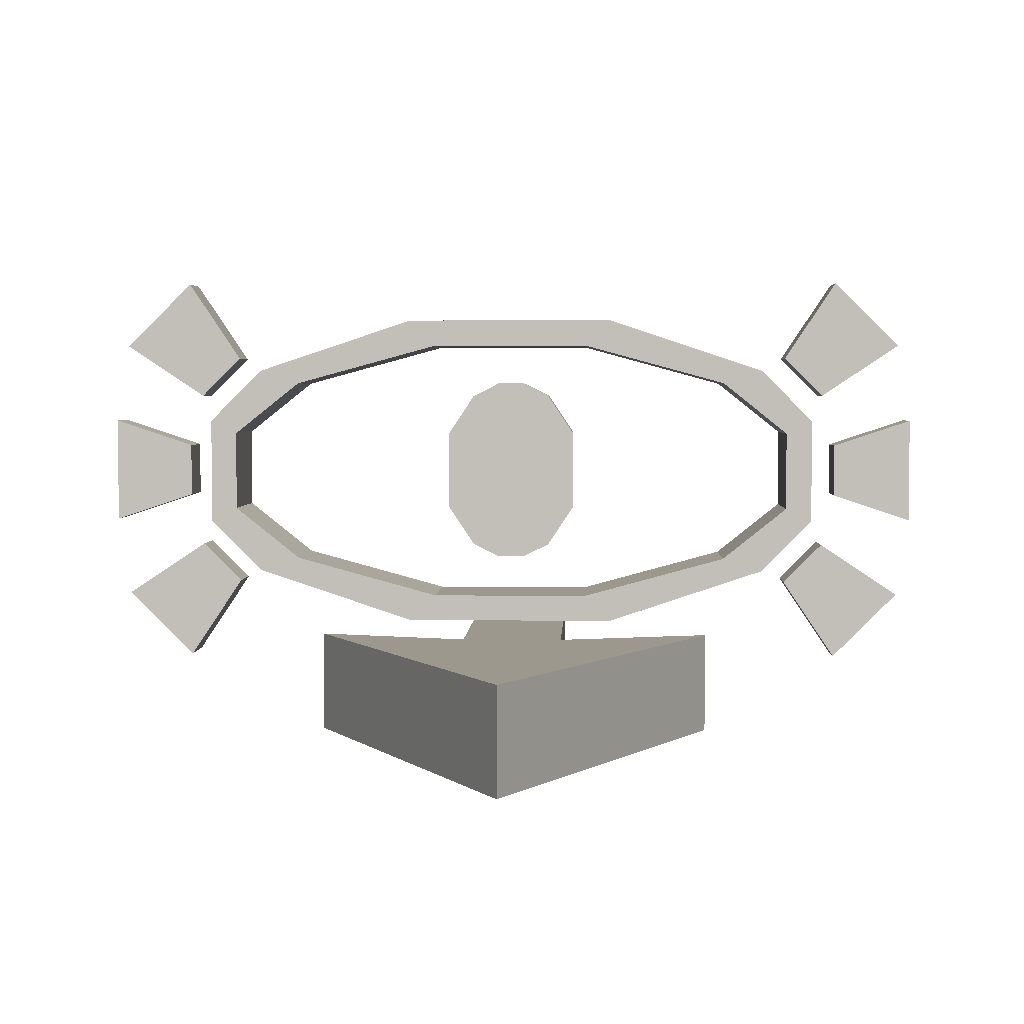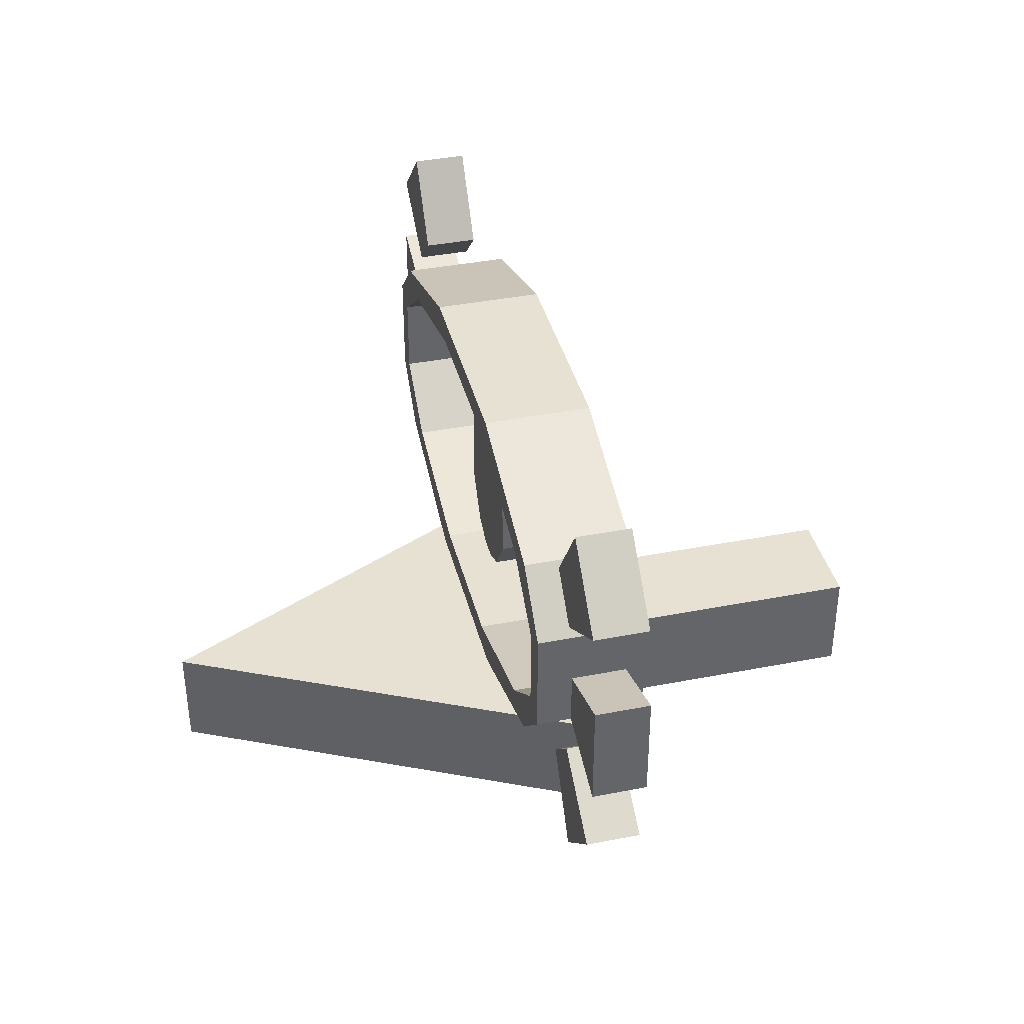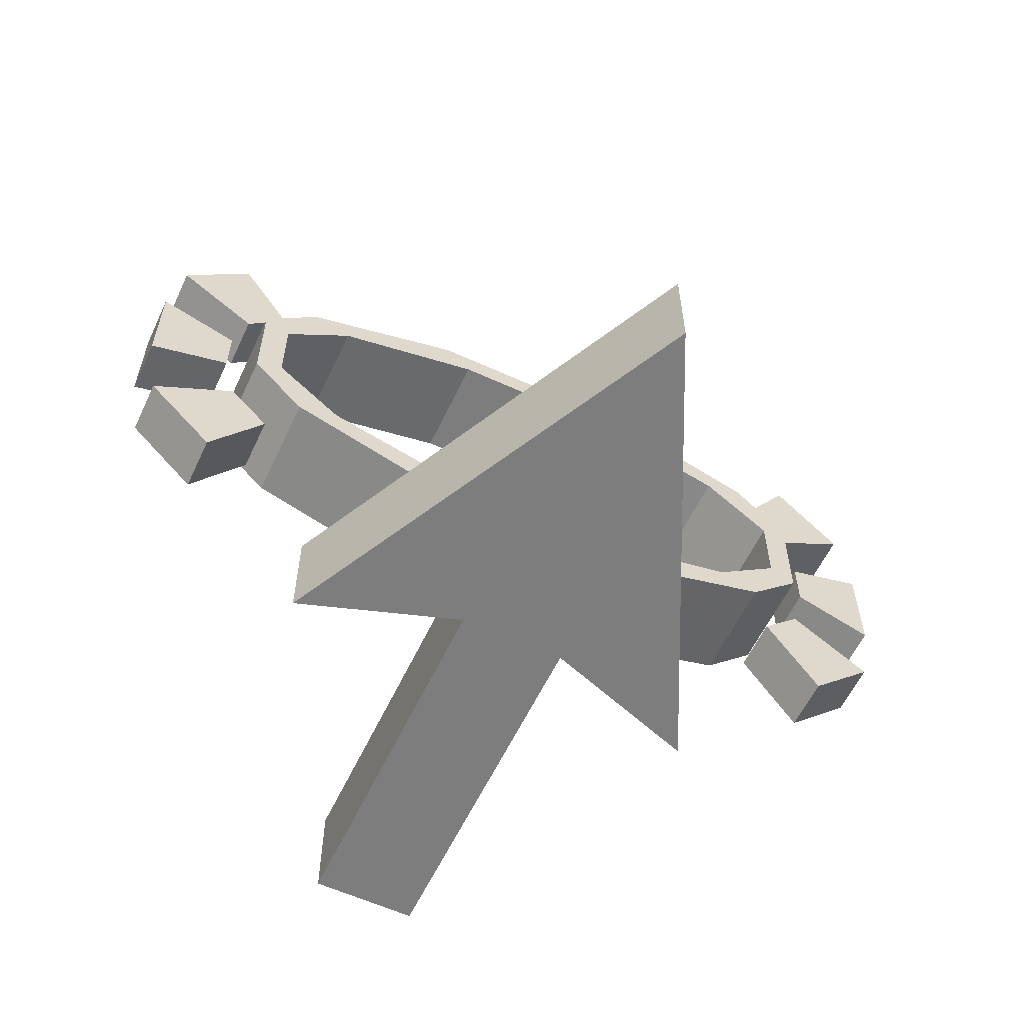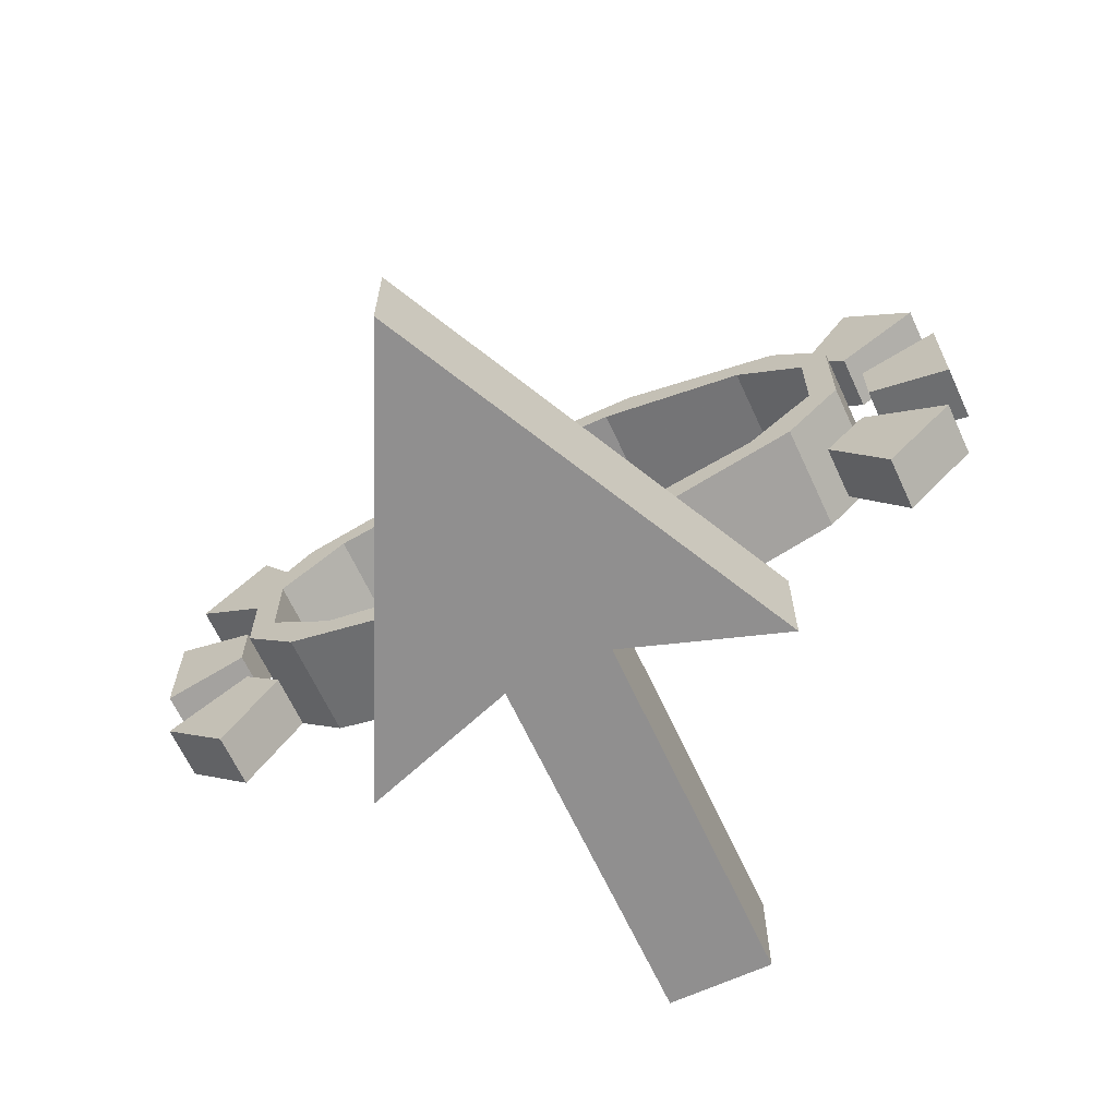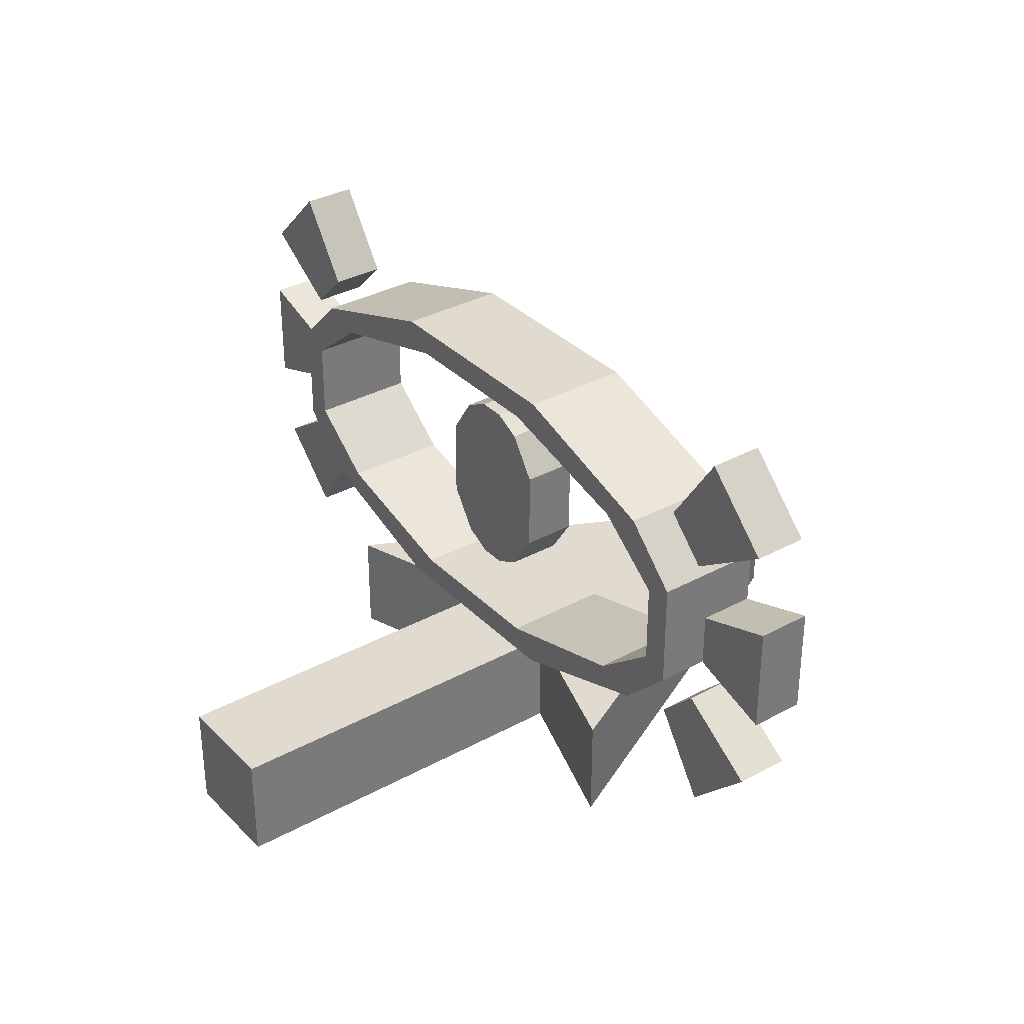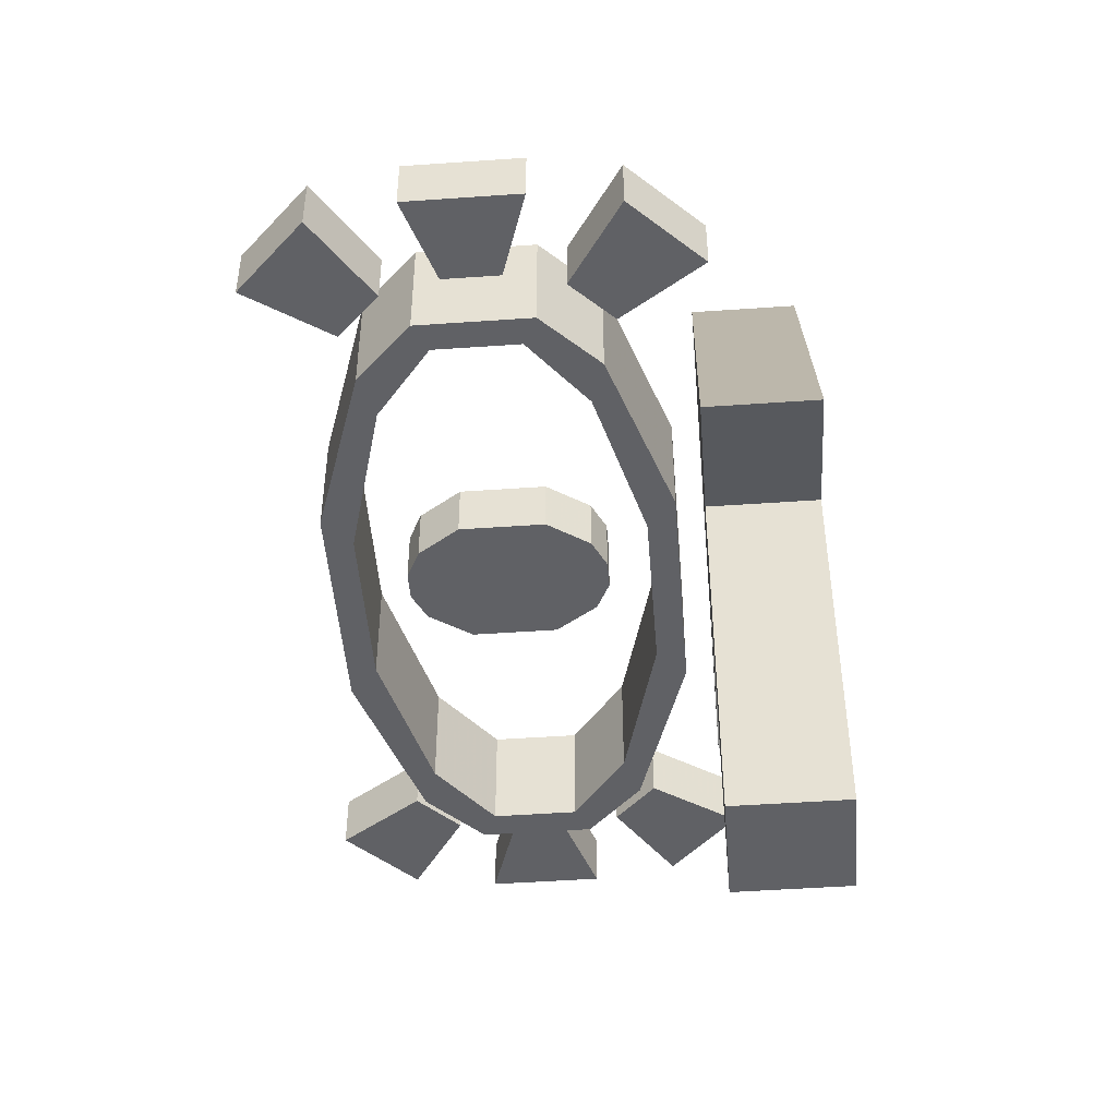
<metadata>
{"format":"obj","ext":"obj","renderer":"f3d","projection":"perspective","resolution":1024,"background":"white","views":[{"elev":3.1,"azim":2.2,"up":"+Y"},{"elev":38.8,"azim":76.2,"up":"+Y"},{"elev":-59.2,"azim":-25.2,"up":"+Y"},{"elev":-65.4,"azim":24.8,"up":"+Y"},{"elev":33.7,"azim":-126.7,"up":"+Y"},{"elev":-48.1,"azim":-85.5,"up":"+Z"}]}
</metadata>
<code>
v 0.3438 0.2656 -0.0625
v 0.3438 0.2656 0.0625
v -0.09375 0.4688 0.0625
v -0.09375 0.4688 -0.0625
v -0.3125 0.1875 0.0625
v -0.375 0.25 -0.0625
v -0.375 0.375 0.0625
v -0.125 0.5 0.0625
v -0.3438 0.2656 -0.0625
v -0.375 0.375 -0.0625
v 0.3125 0.1875 -0.0625
v -0.01562 0.4219 -0.03125
v -0.01562 0.2031 -0.03125
v -0.2656 0.2031 -0.0625
v 0.375 0.375 0.0625
v 0.3125 0.1875 0.0625
v -0.3438 0.3594 0.0625
v -0.2656 0.4219 0.0625
v 0.2656 0.2031 0.0625
v 0.125 0.5 0.0625
v -0.125 0.5 -0.0625
v 0.375 0.25 -0.0625
v -0.125 0.125 -0.0625
v 0.09375 0.4688 -0.0625
v 0.09375 0.1562 0.0625
v -0.09375 0.1562 -0.0625
v -0.3438 0.3594 -0.0625
v 0.2656 0.4219 -0.0625
v 0.01562 0.4219 -0.03125
v -0.125 0.125 0.0625
v 0.375 0.375 -0.0625
v -0.3438 0.1719 0.03125
v -0.375 0.25 0.0625
v 0.375 0.25 0.0625
v 0.3438 0.3594 -0.0625
v 0.3438 0.3594 0.0625
v 0.2656 0.4219 0.0625
v -0.2656 0.2031 0.0625
v 0.09375 0.4688 0.0625
v -0.2656 0.4219 -0.0625
v -0.09375 0.1562 0.0625
v 0.09375 0.1562 -0.0625
v 0.2656 0.2031 -0.0625
v 0.125 0.5 -0.0625
v 0.125 0.125 -0.0625
v 0.125 0.125 0.0625
v 0.3125 0.4375 0.0625
v 0.3125 0.4375 -0.0625
v -0.3125 0.4375 0.0625
v -0.3125 0.1875 -0.0625
v 0.01562 0.2031 -0.03125
v -0.3438 0.2656 0.0625
v 0.0625 -0.03125 -0.4375
v -0.0625 -0.03125 -0.4375
v 0 -0.03125 0.4375
v 0.25 -0.03125 -0.0625
v -0.25 -0.03125 -0.0625
v -0.0625 -0.03125 0
v 0.0625 -0.03125 0
v -0.0625 0.09375 0
v 0.0625 0.09375 0
v 0.25 0.09375 -0.0625
v -0.25 0.09375 -0.0625
v 0 0.09375 0.4375
v 0.0625 0.09375 -0.4375
v -0.0625 0.09375 -0.4375
v -0.07812 0.3594 -0.03125
v -0.07812 0.2656 -0.03125
v 0.07812 0.2656 -0.03125
v 0.07812 0.3594 -0.03125
v 0.04688 0.4062 -0.03125
v -0.04688 0.4062 -0.03125
v -0.04688 0.2188 -0.03125
v 0.04688 0.2188 -0.03125
v -0.01562 0.4219 0.03125
v 0.01562 0.4219 0.03125
v 0.04688 0.4062 0.03125
v 0.07812 0.3594 0.03125
v 0.07812 0.2656 0.03125
v -0.04688 0.4062 0.03125
v -0.04688 0.2188 0.03125
v 0.04688 0.2188 0.03125
v 0.01562 0.2031 0.03125
v -0.01562 0.2031 0.03125
v -0.07812 0.2656 0.03125
v -0.07812 0.3594 0.03125
v 0.4062 0.3438 0.03125
v 0.4062 0.2812 0.03125
v 0.5 0.375 0.03125
v 0.5 0.25 0.03125
v 0.4062 0.2812 -0.03125
v 0.4062 0.3438 -0.03125
v 0.5 0.375 -0.03125
v 0.5 0.25 -0.03125
v -0.4062 0.3438 0.03125
v -0.4062 0.2812 0.03125
v -0.5 0.25 0.03125
v -0.5 0.375 0.03125
v -0.4062 0.3438 -0.03125
v -0.4062 0.2812 -0.03125
v -0.5 0.25 -0.03125
v -0.5 0.375 -0.03125
v 0.3906 0.4062 -0.03125
v 0.3438 0.4531 -0.03125
v 0.4062 0.5469 -0.03125
v 0.4844 0.4688 -0.03125
v 0.4844 0.4688 0.03125
v 0.4062 0.5469 0.03125
v 0.3438 0.4531 0.03125
v 0.3906 0.4062 0.03125
v 0.3906 0.2188 0.03125
v 0.3438 0.1719 0.03125
v 0.4844 0.1562 0.03125
v 0.4062 0.07812 0.03125
v 0.3906 0.2188 -0.03125
v 0.3438 0.1719 -0.03125
v 0.4062 0.07812 -0.03125
v 0.4844 0.1562 -0.03125
v -0.3906 0.2188 -0.03125
v -0.3438 0.1719 -0.03125
v -0.3906 0.4062 -0.03125
v -0.3438 0.4531 -0.03125
v -0.4844 0.4688 -0.03125
v -0.4844 0.1562 -0.03125
v -0.4062 0.07812 -0.03125
v -0.4062 0.5469 -0.03125
v -0.3906 0.4062 0.03125
v -0.3125 0.4375 -0.0625
v -0.3438 0.4531 0.03125
v -0.3906 0.2188 0.03125
v -0.4844 0.1562 0.03125
v -0.4062 0.07812 0.03125
v -0.4844 0.4688 0.03125
v -0.4062 0.5469 0.03125
o sm0:0
f 41 25 26
f 1 36 35
f 35 36 37
f 35 37 28
f 24 3 4
f 30 50 23
f 59 55 58
f 42 19 43
f 26 25 42
f 1 2 36
f 4 3 40
f 28 37 39
f 28 39 24
f 43 19 2
f 43 2 1
f 33 6 5
f 42 25 19
f 56 55 59
f 5 6 50
f 24 39 3
f 40 3 18
f 27 18 17
f 40 18 27
f 9 17 52
f 30 25 41
f 14 38 26
f 26 38 41
f 46 25 30
f 27 17 9
f 9 52 14
f 7 18 49
f 49 18 3
f 17 33 52
f 7 33 17
f 33 38 52
f 5 38 33
f 7 17 18
f 49 3 8
f 3 39 8
f 5 41 38
f 37 20 39
f 20 8 39
f 11 42 43
f 11 43 1
f 47 20 37
f 36 47 37
f 15 47 36
f 34 15 2
f 34 2 19
f 34 19 16
f 2 15 36
f 25 16 19
f 16 45 11
f 11 1 22
f 22 1 35
f 22 35 31
f 31 35 48
f 23 26 45
f 45 26 42
f 45 42 11
f 15 22 31
f 46 45 16
f 46 23 45
f 30 23 46
f 15 31 47
f 47 31 48
f 40 27 128
f 21 40 128
f 7 10 33
f 8 21 49
f 27 10 128
f 20 44 8
f 8 44 21
f 47 48 20
f 34 22 15
f 16 11 34
f 34 11 22
f 48 35 28
f 20 48 44
f 33 10 6
f 58 55 57
f 58 54 59
f 59 54 53
f 64 63 55
f 55 63 57
f 57 63 60
f 57 60 58
f 58 60 66
f 58 66 54
f 54 66 65
f 54 65 53
f 53 65 61
f 53 61 59
f 59 61 62
f 59 62 56
f 56 62 64
f 56 64 55
f 63 64 60
f 60 64 61
f 61 64 62
f 65 60 61
f 66 60 65
f 5 50 30
f 30 41 5
f 46 16 25
f 14 52 38
f 48 28 44
f 44 28 24
f 44 24 4
f 44 4 21
f 21 4 40
f 49 21 128
f 7 49 128
f 10 7 128
f 10 27 9
f 10 9 6
f 6 9 50
f 50 9 14
f 50 14 23
f 23 14 26
o sm1:1
f 71 12 29
f 72 12 71
f 70 72 71
f 67 72 70
f 69 67 70
f 68 67 69
f 74 68 69
f 73 68 74
f 51 73 74
f 13 73 51
f 76 75 77
f 77 75 78
f 78 75 79
f 79 75 82
f 82 75 83
f 83 75 84
f 84 75 81
f 81 75 85
f 85 75 86
f 86 75 80
f 12 80 75
f 72 80 12
f 86 80 72
f 67 86 72
f 85 86 67
f 68 85 67
f 81 85 68
f 73 81 68
f 84 81 73
f 13 84 73
f 83 84 13
f 51 83 13
f 83 51 82
f 82 51 74
f 82 74 79
f 79 74 69
f 79 69 78
f 78 69 70
f 78 70 77
f 77 70 71
f 77 71 76
f 76 71 29
f 76 29 75
f 75 29 12
o sm2:2
f 87 88 89
f 89 88 90
f 93 91 92
f 94 91 93
f 87 92 88
f 88 92 91
f 88 91 90
f 90 91 94
f 90 94 89
f 89 94 93
f 87 89 93
f 92 87 93
f 96 99 95
f 100 99 96
f 97 100 96
f 101 100 97
f 101 97 98
f 101 98 102
f 102 98 95
f 102 95 99
f 102 99 101
f 101 99 100
f 95 98 96
f 96 98 97
f 105 103 104
f 106 103 105
f 109 107 108
f 110 107 109
f 103 107 110
f 106 107 103
f 105 107 106
f 108 107 105
f 105 104 109
f 108 105 109
f 109 104 103
f 109 103 110
f 113 111 114
f 114 111 112
f 117 115 118
f 116 115 117
f 115 116 111
f 111 116 112
f 112 116 117
f 112 117 114
f 114 117 113
f 113 117 118
f 113 118 111
f 111 118 115
f 122 129 121
f 121 129 127
f 122 121 126
f 126 121 123
f 123 121 127
f 123 127 133
f 129 133 127
f 134 133 129
f 122 134 129
f 126 134 122
f 134 126 123
f 134 123 133
f 120 119 130
f 32 120 130
f 32 130 132
f 132 130 131
f 132 131 125
f 125 131 124
f 125 124 119
f 125 119 120
f 125 120 32
f 125 32 132
f 130 119 131
f 131 119 124

</code>
